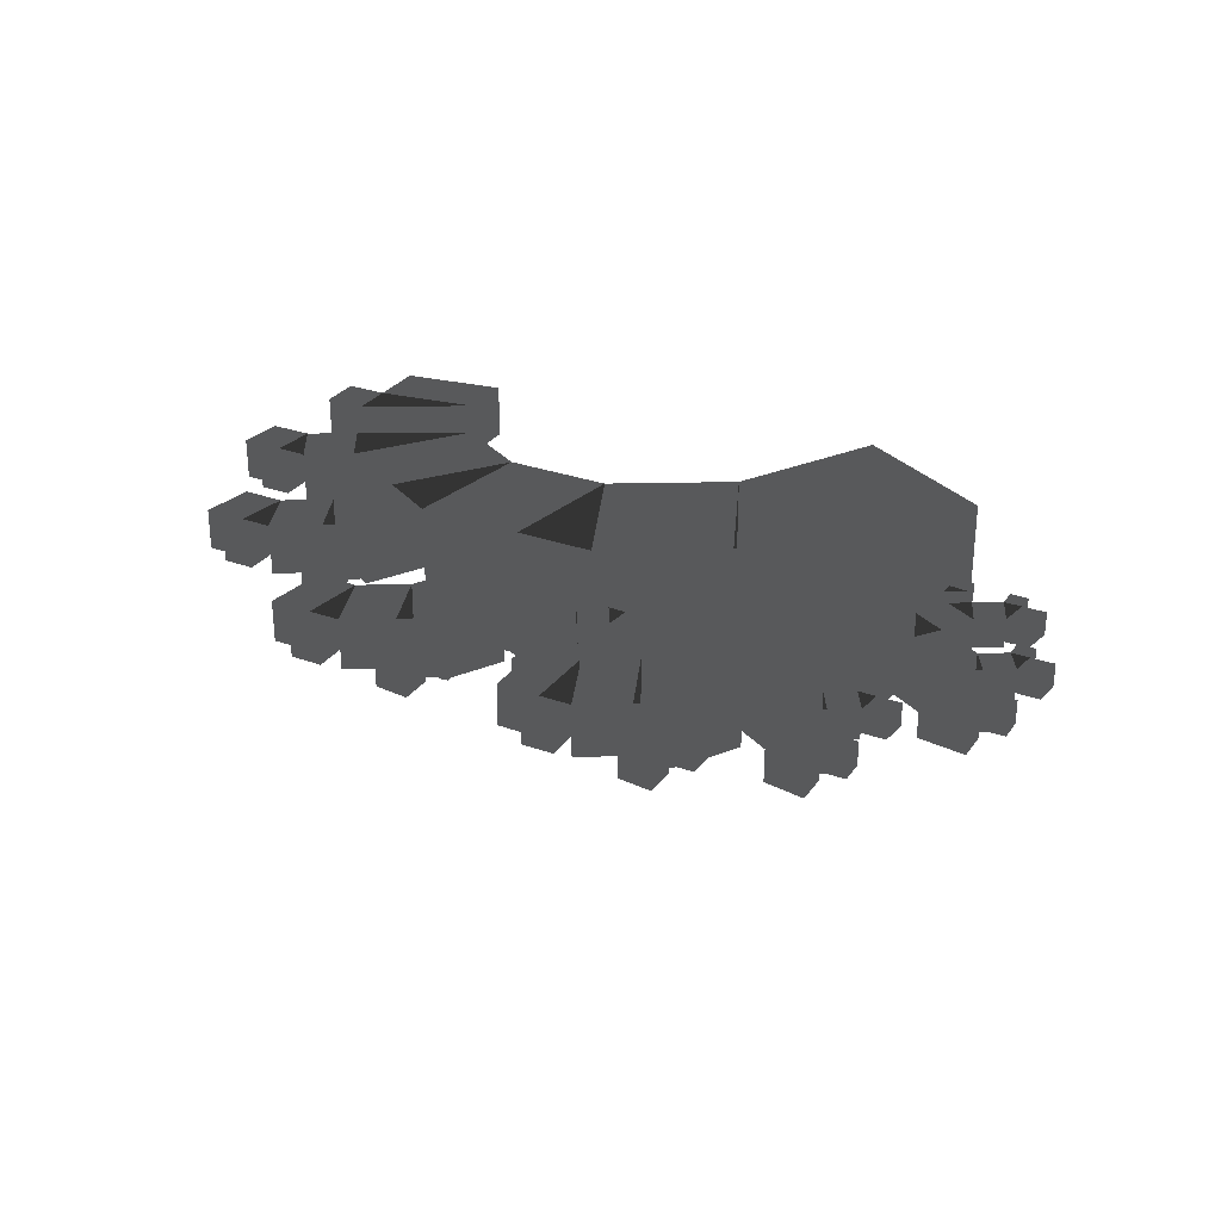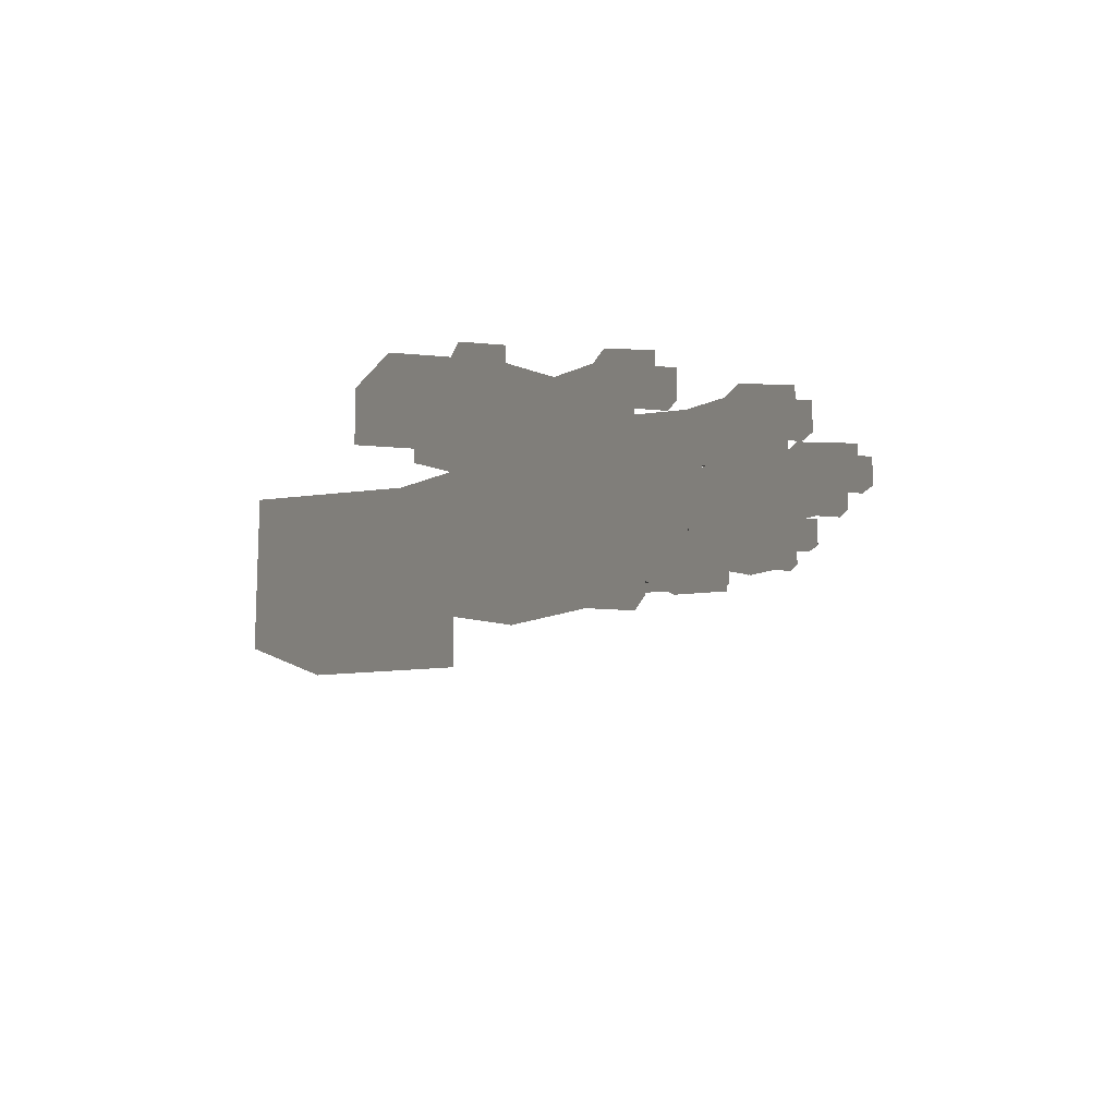
<metadata>
{"format":"obj","ext":"obj","renderer":"f3d","projection":"perspective","resolution":1024,"background":"white","views":[{"elev":28.8,"azim":-121.8,"up":"+Z"},{"elev":-13.6,"azim":107.5,"up":"+Z"}]}
</metadata>
<code>
v 0 0 0
v 5 0 0
v 5 5 0
v 0 5 0
v 0 0 -5
v 5 0 -5
v 5 5 -5
v 0 5 -5
v 1.5 7.598 0
v -1.098 9.098 0
v -2.598 6.5 0
v 0 5 -3
v 1.5 7.598 -3
v -1.098 9.098 -3
v -2.598 6.5 -3
v -3.498 8.059 0
v -5.057 7.159 0
v -4.157 5.6 0
v -2.598 6.5 -1.8
v -3.498 8.059 -1.8
v -5.057 7.159 -1.8
v -4.157 5.6 -1.8
v -5.237 5.6 0
v -5.237 4.52 0
v -4.157 4.52 0
v -4.157 5.6 -1.08
v -5.237 5.6 -1.08
v -5.237 4.52 -1.08
v -4.157 4.52 -1.08
v -4.481 3.959 0
v -3.92 3.635 0
v -3.596 4.196 0
v -4.157 4.52 -0.648
v -4.481 3.959 -0.648
v -3.92 3.635 -0.648
v -3.596 4.196 -0.648
v -3.401 3.859 0
v -3.065 4.054 0
v -3.259 4.39 0
v -3.596 4.196 -0.3888
v -3.401 3.859 -0.3888
v -3.065 4.054 -0.3888
v -3.259 4.39 -0.3888
v -3.661 3.186 0
v -3.142 3.41 0
v -3.401 3.859 -0.5184
v -3.92 3.635 -0.5184
v -3.661 3.186 -0.5184
v -3.142 3.41 -0.5184
v -5.669 3.772 0
v -4.913 3.211 0
v -4.481 3.959 -0.864
v -5.237 4.52 -0.864
v -5.669 3.772 -0.864
v -4.913 3.211 -0.864
v -5.362 2.951 0
v -5.103 2.502 0
v -4.654 2.762 0
v -4.913 3.211 -0.5184
v -5.362 2.951 -0.5184
v -5.103 2.502 -0.5184
v -4.654 2.762 -0.5184
v -6.268 3.426 0
v -5.96 2.606 0
v -5.362 2.951 -0.6912
v -5.669 3.772 -0.6912
v -6.268 3.426 -0.6912
v -5.96 2.606 -0.6912
v -6.497 7.159 0
v -6.677 5.6 0
v -5.237 5.6 -1.44
v -5.057 7.159 -1.44
v -6.497 7.159 -1.44
v -6.677 5.6 -1.44
v -7.425 6.032 0
v -7.857 5.284 0
v -7.109 4.852 0
v -6.677 5.6 -0.864
v -7.425 6.032 -0.864
v -7.857 5.284 -0.864
v -7.109 4.852 -0.864
v -7.558 4.593 0
v -7.299 4.144 0
v -6.85 4.403 0
v -7.109 4.852 -0.5184
v -7.558 4.593 -0.5184
v -7.299 4.144 -0.5184
v -6.85 4.403 -0.5184
v -8.456 4.938 0
v -8.156 4.247 0
v -7.558 4.593 -0.6912
v -7.857 5.284 -0.6912
v -8.456 4.938 -0.6912
v -8.156 4.247 -0.6912
v -7.495 7.735 0
v -8.423 6.608 0
v -7.425 6.032 -1.152
v -6.497 7.159 -1.152
v -7.495 7.735 -1.152
v -8.423 6.608 -1.152
v -8.768 7.207 0
v -9.367 6.861 0
v -9.021 6.262 0
v -8.423 6.608 -0.6912
v -8.768 7.207 -0.6912
v -9.367 6.861 -0.6912
v -9.021 6.262 -0.6912
v -7.955 8.533 0
v -9.229 8.005 0
v -8.768 7.207 -0.9216
v -7.495 7.735 -0.9216
v -7.955 8.533 -0.9216
v -9.229 8.005 -0.9216
v -2.298 11.18 0
v -4.698 10.14 0
v -3.498 8.059 -2.4
v -1.098 9.098 -2.4
v -2.298 11.18 -2.4
v -4.698 10.14 -2.4
v -4.698 11.58 0
v -6.138 11.58 0
v -6.138 10.14 0
v -4.698 10.14 -1.44
v -4.698 11.58 -1.44
v -6.138 11.58 -1.44
v -6.138 10.14 -1.44
v -6.886 10.57 0
v -7.318 9.821 0
v -6.57 9.389 0
v -6.138 10.14 -0.864
v -6.886 10.57 -0.864
v -7.318 9.821 -0.864
v -6.57 9.389 -0.864
v -7.019 9.13 0
v -6.76 8.681 0
v -6.311 8.94 0
v -6.57 9.389 -0.5184
v -7.019 9.13 -0.5184
v -6.76 8.681 -0.5184
v -6.311 8.94 -0.5184
v -7.917 9.475 0
v -7.618 8.784 0
v -7.019 9.13 -0.6912
v -7.318 9.821 -0.6912
v -7.917 9.475 -0.6912
v -7.618 8.784 -0.6912
v -7.136 12.15 0
v -7.884 11.15 0
v -6.886 10.57 -1.152
v -6.138 11.58 -1.152
v -7.136 12.15 -1.152
v -7.884 11.15 -1.152
v -8.23 11.74 0
v -8.828 11.4 0
v -8.483 10.8 0
v -7.884 11.15 -0.6912
v -8.23 11.74 -0.6912
v -8.828 11.4 -0.6912
v -8.483 10.8 -0.6912
v -7.597 12.95 0
v -8.69 12.54 0
v -8.23 11.74 -0.9216
v -7.136 12.15 -0.9216
v -7.597 12.95 -0.9216
v -8.69 12.54 -0.9216
v -2.298 13.1 0
v -4.698 13.5 0
v -4.698 11.58 -1.92
v -2.298 11.18 -1.92
v -2.298 13.1 -1.92
v -4.698 13.5 -1.92
v -4.122 14.49 0
v -5.12 15.07 0
v -5.696 14.07 0
v -4.698 13.5 -1.152
v -4.122 14.49 -1.152
v -5.12 15.07 -1.152
v -5.696 14.07 -1.152
v -6.041 14.67 0
v -6.64 14.33 0
v -6.294 13.73 0
v -5.696 14.07 -0.6912
v -6.041 14.67 -0.6912
v -6.64 14.33 -0.6912
v -6.294 13.73 -0.6912
v -5.581 15.87 0
v -6.502 15.47 0
v -6.041 14.67 -0.9216
v -5.12 15.07 -0.9216
v -5.581 15.87 -0.9216
v -6.502 15.47 -0.9216
v -1.53 14.43 0
v -3.354 15.83 0
v -4.122 14.49 -1.536
v -2.298 13.1 -1.536
v -1.53 14.43 -1.536
v -3.354 15.83 -1.536
v -2.556 16.29 0
v -3.017 17.08 0
v -3.815 16.62 0
v -3.354 15.83 -0.9216
v -2.556 16.29 -0.9216
v -3.017 17.08 -0.9216
v -3.815 16.62 -0.9216
v -0.4659 15.04 0
v -1.492 16.9 0
v -2.556 16.29 -1.229
v -1.53 14.43 -1.229
v -0.4659 15.04 -1.229
v -1.492 16.9 -1.229
v 7 8.464 0
v 3.5 11.06 0
v 1.5 7.598 -4
v 5 5 -4
v 7 8.464 -4
v 3.5 11.06 -4
v 5.578 12.26 0
v 4.378 14.34 0
v 2.3 13.14 0
v 3.5 11.06 -2.4
v 5.578 12.26 -2.4
v 4.378 14.34 -2.4
v 2.3 13.14 -2.4
v 2.3 14.58 0
v 0.86 14.58 0
v 0.86 13.14 0
v 2.3 13.14 -1.44
v 2.3 14.58 -1.44
v 0.86 14.58 -1.44
v 0.86 13.14 -1.44
v 0.1118 13.57 0
v -0.3202 12.82 0
v 0.428 12.39 0
v 0.86 13.14 -0.864
v 0.1118 13.57 -0.864
v -0.3202 12.82 -0.864
v 0.428 12.39 -0.864
v -0.02095 12.13 0
v 0.2383 11.68 0
v 0.6872 11.94 0
v 0.428 12.39 -0.5184
v -0.02095 12.13 -0.5184
v 0.2383 11.68 -0.5184
v 0.6872 11.94 -0.5184
v -0.9188 12.48 0
v -0.6195 11.79 0
v -0.02095 12.13 -0.6912
v -0.3202 12.82 -0.6912
v -0.9188 12.48 -0.6912
v -0.6195 11.79 -0.6912
v -0.1377 15.16 0
v -0.8859 14.15 0
v 0.1118 13.57 -1.152
v 0.86 14.58 -1.152
v -0.1377 15.16 -1.152
v -0.8859 14.15 -1.152
v -1.232 14.75 0
v -1.83 14.4 0
v -1.485 13.8 0
v -0.8859 14.15 -0.6912
v -1.232 14.75 -0.6912
v -1.83 14.4 -0.6912
v -1.485 13.8 -0.6912
v -0.5985 15.95 0
v -1.692 15.55 0
v -1.232 14.75 -0.9216
v -0.1377 15.16 -0.9216
v -0.5985 15.95 -0.9216
v -1.692 15.55 -0.9216
v 4.378 16.26 0
v 2.3 16.5 0
v 2.3 14.58 -1.92
v 4.378 14.34 -1.92
v 4.378 16.26 -1.92
v 2.3 16.5 -1.92
v 2.876 17.5 0
v 1.878 18.07 0
v 1.302 17.08 0
v 2.3 16.5 -1.152
v 2.876 17.5 -1.152
v 1.878 18.07 -1.152
v 1.302 17.08 -1.152
v 0.9567 17.68 0
v 0.3581 17.33 0
v 0.7037 16.73 0
v 1.302 17.08 -0.6912
v 0.9567 17.68 -0.6912
v 0.3581 17.33 -0.6912
v 0.7037 16.73 -0.6912
v 1.418 18.87 0
v 0.4959 18.47 0
v 0.9567 17.68 -0.9216
v 1.878 18.07 -0.9216
v 1.418 18.87 -0.9216
v 0.4959 18.47 -0.9216
v 5.146 17.59 0
v 3.644 18.83 0
v 2.876 17.5 -1.536
v 4.378 16.26 -1.536
v 5.146 17.59 -1.536
v 3.644 18.83 -1.536
v 4.442 19.29 0
v 3.981 20.09 0
v 3.183 19.63 0
v 3.644 18.83 -0.9216
v 4.442 19.29 -0.9216
v 3.981 20.09 -0.9216
v 3.183 19.63 -0.9216
v 6.211 18.21 0
v 5.506 19.9 0
v 4.442 19.29 -1.229
v 5.146 17.59 -1.229
v 6.211 18.21 -1.229
v 5.506 19.9 -1.229
v 9.771 10.06 0
v 8.35 13.86 0
v 5.578 12.26 -3.2
v 7 8.464 -3.2
v 9.771 10.06 -3.2
v 8.35 13.86 -3.2
v 10.27 13.86 0
v 10.27 15.78 0
v 8.35 15.78 0
v 8.35 13.86 -1.92
v 10.27 13.86 -1.92
v 10.27 15.78 -1.92
v 8.35 15.78 -1.92
v 8.926 16.78 0
v 7.928 17.36 0
v 7.352 16.36 0
v 8.35 15.78 -1.152
v 8.926 16.78 -1.152
v 7.928 17.36 -1.152
v 7.352 16.36 -1.152
v 7.006 16.96 0
v 6.408 16.61 0
v 6.753 16.01 0
v 7.352 16.36 -0.6912
v 7.006 16.96 -0.6912
v 6.408 16.61 -0.6912
v 6.753 16.01 -0.6912
v 7.467 18.15 0
v 6.546 17.75 0
v 7.006 16.96 -0.9216
v 7.928 17.36 -0.9216
v 7.467 18.15 -0.9216
v 6.546 17.75 -0.9216
v 11.04 17.11 0
v 9.694 18.11 0
v 8.926 16.78 -1.536
v 10.27 15.78 -1.536
v 11.04 17.11 -1.536
v 9.694 18.11 -1.536
v 10.49 18.57 0
v 10.03 19.37 0
v 9.233 18.91 0
v 9.694 18.11 -0.9216
v 10.49 18.57 -0.9216
v 10.03 19.37 -0.9216
v 9.233 18.91 -0.9216
v 12.1 17.73 0
v 11.56 19.19 0
v 10.49 18.57 -1.229
v 11.04 17.11 -1.229
v 12.1 17.73 -1.229
v 11.56 19.19 -1.229
v 12.33 10.06 0
v 12.83 13.86 0
v 10.27 13.86 -2.56
v 9.771 10.06 -2.56
v 12.33 10.06 -2.56
v 12.83 13.86 -2.56
v 14.16 13.09 0
v 14.93 14.42 0
v 13.6 15.19 0
v 12.83 13.86 -1.536
v 14.16 13.09 -1.536
v 14.93 14.42 -1.536
v 13.6 15.19 -1.536
v 14.4 15.65 0
v 13.94 16.45 0
v 13.14 15.99 0
v 13.6 15.19 -0.9216
v 14.4 15.65 -0.9216
v 13.94 16.45 -0.9216
v 13.14 15.99 -0.9216
v 15.99 15.04 0
v 15.46 16.27 0
v 14.4 15.65 -1.229
v 14.93 14.42 -1.229
v 15.99 15.04 -1.229
v 15.46 16.27 -1.229
v 14.1 9.04 0
v 15.93 12.07 0
v 14.16 13.09 -2.048
v 12.33 10.06 -2.048
v 14.1 9.04 -2.048
v 15.93 12.07 -2.048
v 16.55 11.01 0
v 17.61 11.62 0
v 17 12.68 0
v 15.93 12.07 -1.229
v 16.55 11.01 -1.229
v 17.61 11.62 -1.229
v 17 12.68 -1.229
v 14.92 7.621 0
v 17.37 9.587 0
v 16.55 11.01 -1.638
v 14.1 9.04 -1.638
v 14.92 7.621 -1.638
v 17.37 9.587 -1.638
f 1 2 3
f 1 3 4
f 2 6 7
f 2 7 3
f 6 5 8
f 6 8 7
f 5 1 4
f 5 4 8
f 4 3 7
f 4 7 8
f 1 2 6
f 1 6 5
f 4 9 10
f 4 10 11
f 9 13 14
f 9 14 10
f 13 12 15
f 13 15 14
f 12 4 11
f 12 11 15
f 11 10 14
f 11 14 15
f 4 9 13
f 4 13 12
f 11 16 17
f 11 17 18
f 16 20 21
f 16 21 17
f 20 19 22
f 20 22 21
f 19 11 18
f 19 18 22
f 18 17 21
f 18 21 22
f 11 16 20
f 11 20 19
f 18 23 24
f 18 24 25
f 23 27 28
f 23 28 24
f 27 26 29
f 27 29 28
f 26 18 25
f 26 25 29
f 25 24 28
f 25 28 29
f 18 23 27
f 18 27 26
f 25 30 31
f 25 31 32
f 30 34 35
f 30 35 31
f 34 33 36
f 34 36 35
f 33 25 32
f 33 32 36
f 32 31 35
f 32 35 36
f 25 30 34
f 25 34 33
f 32 37 38
f 32 38 39
f 37 41 42
f 37 42 38
f 41 40 43
f 41 43 42
f 40 32 39
f 40 39 43
f 39 38 42
f 39 42 43
f 32 37 41
f 32 41 40
f 37 31 44
f 37 44 45
f 31 47 48
f 31 48 44
f 47 46 49
f 47 49 48
f 46 37 45
f 46 45 49
f 45 44 48
f 45 48 49
f 37 31 47
f 37 47 46
f 30 24 50
f 30 50 51
f 24 53 54
f 24 54 50
f 53 52 55
f 53 55 54
f 52 30 51
f 52 51 55
f 51 50 54
f 51 54 55
f 30 24 53
f 30 53 52
f 51 56 57
f 51 57 58
f 56 60 61
f 56 61 57
f 60 59 62
f 60 62 61
f 59 51 58
f 59 58 62
f 58 57 61
f 58 61 62
f 51 56 60
f 51 60 59
f 56 50 63
f 56 63 64
f 50 66 67
f 50 67 63
f 66 65 68
f 66 68 67
f 65 56 64
f 65 64 68
f 64 63 67
f 64 67 68
f 56 50 66
f 56 66 65
f 23 17 69
f 23 69 70
f 17 72 73
f 17 73 69
f 72 71 74
f 72 74 73
f 71 23 70
f 71 70 74
f 70 69 73
f 70 73 74
f 23 17 72
f 23 72 71
f 70 75 76
f 70 76 77
f 75 79 80
f 75 80 76
f 79 78 81
f 79 81 80
f 78 70 77
f 78 77 81
f 77 76 80
f 77 80 81
f 70 75 79
f 70 79 78
f 77 82 83
f 77 83 84
f 82 86 87
f 82 87 83
f 86 85 88
f 86 88 87
f 85 77 84
f 85 84 88
f 84 83 87
f 84 87 88
f 77 82 86
f 77 86 85
f 82 76 89
f 82 89 90
f 76 92 93
f 76 93 89
f 92 91 94
f 92 94 93
f 91 82 90
f 91 90 94
f 90 89 93
f 90 93 94
f 82 76 92
f 82 92 91
f 75 69 95
f 75 95 96
f 69 98 99
f 69 99 95
f 98 97 100
f 98 100 99
f 97 75 96
f 97 96 100
f 96 95 99
f 96 99 100
f 75 69 98
f 75 98 97
f 96 101 102
f 96 102 103
f 101 105 106
f 101 106 102
f 105 104 107
f 105 107 106
f 104 96 103
f 104 103 107
f 103 102 106
f 103 106 107
f 96 101 105
f 96 105 104
f 101 95 108
f 101 108 109
f 95 111 112
f 95 112 108
f 111 110 113
f 111 113 112
f 110 101 109
f 110 109 113
f 109 108 112
f 109 112 113
f 101 95 111
f 101 111 110
f 16 10 114
f 16 114 115
f 10 117 118
f 10 118 114
f 117 116 119
f 117 119 118
f 116 16 115
f 116 115 119
f 115 114 118
f 115 118 119
f 16 10 117
f 16 117 116
f 115 120 121
f 115 121 122
f 120 124 125
f 120 125 121
f 124 123 126
f 124 126 125
f 123 115 122
f 123 122 126
f 122 121 125
f 122 125 126
f 115 120 124
f 115 124 123
f 122 127 128
f 122 128 129
f 127 131 132
f 127 132 128
f 131 130 133
f 131 133 132
f 130 122 129
f 130 129 133
f 129 128 132
f 129 132 133
f 122 127 131
f 122 131 130
f 129 134 135
f 129 135 136
f 134 138 139
f 134 139 135
f 138 137 140
f 138 140 139
f 137 129 136
f 137 136 140
f 136 135 139
f 136 139 140
f 129 134 138
f 129 138 137
f 134 128 141
f 134 141 142
f 128 144 145
f 128 145 141
f 144 143 146
f 144 146 145
f 143 134 142
f 143 142 146
f 142 141 145
f 142 145 146
f 134 128 144
f 134 144 143
f 127 121 147
f 127 147 148
f 121 150 151
f 121 151 147
f 150 149 152
f 150 152 151
f 149 127 148
f 149 148 152
f 148 147 151
f 148 151 152
f 127 121 150
f 127 150 149
f 148 153 154
f 148 154 155
f 153 157 158
f 153 158 154
f 157 156 159
f 157 159 158
f 156 148 155
f 156 155 159
f 155 154 158
f 155 158 159
f 148 153 157
f 148 157 156
f 153 147 160
f 153 160 161
f 147 163 164
f 147 164 160
f 163 162 165
f 163 165 164
f 162 153 161
f 162 161 165
f 161 160 164
f 161 164 165
f 153 147 163
f 153 163 162
f 120 114 166
f 120 166 167
f 114 169 170
f 114 170 166
f 169 168 171
f 169 171 170
f 168 120 167
f 168 167 171
f 167 166 170
f 167 170 171
f 120 114 169
f 120 169 168
f 167 172 173
f 167 173 174
f 172 176 177
f 172 177 173
f 176 175 178
f 176 178 177
f 175 167 174
f 175 174 178
f 174 173 177
f 174 177 178
f 167 172 176
f 167 176 175
f 174 179 180
f 174 180 181
f 179 183 184
f 179 184 180
f 183 182 185
f 183 185 184
f 182 174 181
f 182 181 185
f 181 180 184
f 181 184 185
f 174 179 183
f 174 183 182
f 179 173 186
f 179 186 187
f 173 189 190
f 173 190 186
f 189 188 191
f 189 191 190
f 188 179 187
f 188 187 191
f 187 186 190
f 187 190 191
f 179 173 189
f 179 189 188
f 172 166 192
f 172 192 193
f 166 195 196
f 166 196 192
f 195 194 197
f 195 197 196
f 194 172 193
f 194 193 197
f 193 192 196
f 193 196 197
f 172 166 195
f 172 195 194
f 193 198 199
f 193 199 200
f 198 202 203
f 198 203 199
f 202 201 204
f 202 204 203
f 201 193 200
f 201 200 204
f 200 199 203
f 200 203 204
f 193 198 202
f 193 202 201
f 198 192 205
f 198 205 206
f 192 208 209
f 192 209 205
f 208 207 210
f 208 210 209
f 207 198 206
f 207 206 210
f 206 205 209
f 206 209 210
f 198 192 208
f 198 208 207
f 9 3 211
f 9 211 212
f 3 214 215
f 3 215 211
f 214 213 216
f 214 216 215
f 213 9 212
f 213 212 216
f 212 211 215
f 212 215 216
f 9 3 214
f 9 214 213
f 212 217 218
f 212 218 219
f 217 221 222
f 217 222 218
f 221 220 223
f 221 223 222
f 220 212 219
f 220 219 223
f 219 218 222
f 219 222 223
f 212 217 221
f 212 221 220
f 219 224 225
f 219 225 226
f 224 228 229
f 224 229 225
f 228 227 230
f 228 230 229
f 227 219 226
f 227 226 230
f 226 225 229
f 226 229 230
f 219 224 228
f 219 228 227
f 226 231 232
f 226 232 233
f 231 235 236
f 231 236 232
f 235 234 237
f 235 237 236
f 234 226 233
f 234 233 237
f 233 232 236
f 233 236 237
f 226 231 235
f 226 235 234
f 233 238 239
f 233 239 240
f 238 242 243
f 238 243 239
f 242 241 244
f 242 244 243
f 241 233 240
f 241 240 244
f 240 239 243
f 240 243 244
f 233 238 242
f 233 242 241
f 238 232 245
f 238 245 246
f 232 248 249
f 232 249 245
f 248 247 250
f 248 250 249
f 247 238 246
f 247 246 250
f 246 245 249
f 246 249 250
f 238 232 248
f 238 248 247
f 231 225 251
f 231 251 252
f 225 254 255
f 225 255 251
f 254 253 256
f 254 256 255
f 253 231 252
f 253 252 256
f 252 251 255
f 252 255 256
f 231 225 254
f 231 254 253
f 252 257 258
f 252 258 259
f 257 261 262
f 257 262 258
f 261 260 263
f 261 263 262
f 260 252 259
f 260 259 263
f 259 258 262
f 259 262 263
f 252 257 261
f 252 261 260
f 257 251 264
f 257 264 265
f 251 267 268
f 251 268 264
f 267 266 269
f 267 269 268
f 266 257 265
f 266 265 269
f 265 264 268
f 265 268 269
f 257 251 267
f 257 267 266
f 224 218 270
f 224 270 271
f 218 273 274
f 218 274 270
f 273 272 275
f 273 275 274
f 272 224 271
f 272 271 275
f 271 270 274
f 271 274 275
f 224 218 273
f 224 273 272
f 271 276 277
f 271 277 278
f 276 280 281
f 276 281 277
f 280 279 282
f 280 282 281
f 279 271 278
f 279 278 282
f 278 277 281
f 278 281 282
f 271 276 280
f 271 280 279
f 278 283 284
f 278 284 285
f 283 287 288
f 283 288 284
f 287 286 289
f 287 289 288
f 286 278 285
f 286 285 289
f 285 284 288
f 285 288 289
f 278 283 287
f 278 287 286
f 283 277 290
f 283 290 291
f 277 293 294
f 277 294 290
f 293 292 295
f 293 295 294
f 292 283 291
f 292 291 295
f 291 290 294
f 291 294 295
f 283 277 293
f 283 293 292
f 276 270 296
f 276 296 297
f 270 299 300
f 270 300 296
f 299 298 301
f 299 301 300
f 298 276 297
f 298 297 301
f 297 296 300
f 297 300 301
f 276 270 299
f 276 299 298
f 297 302 303
f 297 303 304
f 302 306 307
f 302 307 303
f 306 305 308
f 306 308 307
f 305 297 304
f 305 304 308
f 304 303 307
f 304 307 308
f 297 302 306
f 297 306 305
f 302 296 309
f 302 309 310
f 296 312 313
f 296 313 309
f 312 311 314
f 312 314 313
f 311 302 310
f 311 310 314
f 310 309 313
f 310 313 314
f 302 296 312
f 302 312 311
f 217 211 315
f 217 315 316
f 211 318 319
f 211 319 315
f 318 317 320
f 318 320 319
f 317 217 316
f 317 316 320
f 316 315 319
f 316 319 320
f 217 211 318
f 217 318 317
f 316 321 322
f 316 322 323
f 321 325 326
f 321 326 322
f 325 324 327
f 325 327 326
f 324 316 323
f 324 323 327
f 323 322 326
f 323 326 327
f 316 321 325
f 316 325 324
f 323 328 329
f 323 329 330
f 328 332 333
f 328 333 329
f 332 331 334
f 332 334 333
f 331 323 330
f 331 330 334
f 330 329 333
f 330 333 334
f 323 328 332
f 323 332 331
f 330 335 336
f 330 336 337
f 335 339 340
f 335 340 336
f 339 338 341
f 339 341 340
f 338 330 337
f 338 337 341
f 337 336 340
f 337 340 341
f 330 335 339
f 330 339 338
f 335 329 342
f 335 342 343
f 329 345 346
f 329 346 342
f 345 344 347
f 345 347 346
f 344 335 343
f 344 343 347
f 343 342 346
f 343 346 347
f 335 329 345
f 335 345 344
f 328 322 348
f 328 348 349
f 322 351 352
f 322 352 348
f 351 350 353
f 351 353 352
f 350 328 349
f 350 349 353
f 349 348 352
f 349 352 353
f 328 322 351
f 328 351 350
f 349 354 355
f 349 355 356
f 354 358 359
f 354 359 355
f 358 357 360
f 358 360 359
f 357 349 356
f 357 356 360
f 356 355 359
f 356 359 360
f 349 354 358
f 349 358 357
f 354 348 361
f 354 361 362
f 348 364 365
f 348 365 361
f 364 363 366
f 364 366 365
f 363 354 362
f 363 362 366
f 362 361 365
f 362 365 366
f 354 348 364
f 354 364 363
f 321 315 367
f 321 367 368
f 315 370 371
f 315 371 367
f 370 369 372
f 370 372 371
f 369 321 368
f 369 368 372
f 368 367 371
f 368 371 372
f 321 315 370
f 321 370 369
f 368 373 374
f 368 374 375
f 373 377 378
f 373 378 374
f 377 376 379
f 377 379 378
f 376 368 375
f 376 375 379
f 375 374 378
f 375 378 379
f 368 373 377
f 368 377 376
f 375 380 381
f 375 381 382
f 380 384 385
f 380 385 381
f 384 383 386
f 384 386 385
f 383 375 382
f 383 382 386
f 382 381 385
f 382 385 386
f 375 380 384
f 375 384 383
f 380 374 387
f 380 387 388
f 374 390 391
f 374 391 387
f 390 389 392
f 390 392 391
f 389 380 388
f 389 388 392
f 388 387 391
f 388 391 392
f 380 374 390
f 380 390 389
f 373 367 393
f 373 393 394
f 367 396 397
f 367 397 393
f 396 395 398
f 396 398 397
f 395 373 394
f 395 394 398
f 394 393 397
f 394 397 398
f 373 367 396
f 373 396 395
f 394 399 400
f 394 400 401
f 399 403 404
f 399 404 400
f 403 402 405
f 403 405 404
f 402 394 401
f 402 401 405
f 401 400 404
f 401 404 405
f 394 399 403
f 394 403 402
f 399 393 406
f 399 406 407
f 393 409 410
f 393 410 406
f 409 408 411
f 409 411 410
f 408 399 407
f 408 407 411
f 407 406 410
f 407 410 411
f 399 393 409
f 399 409 408

</code>
